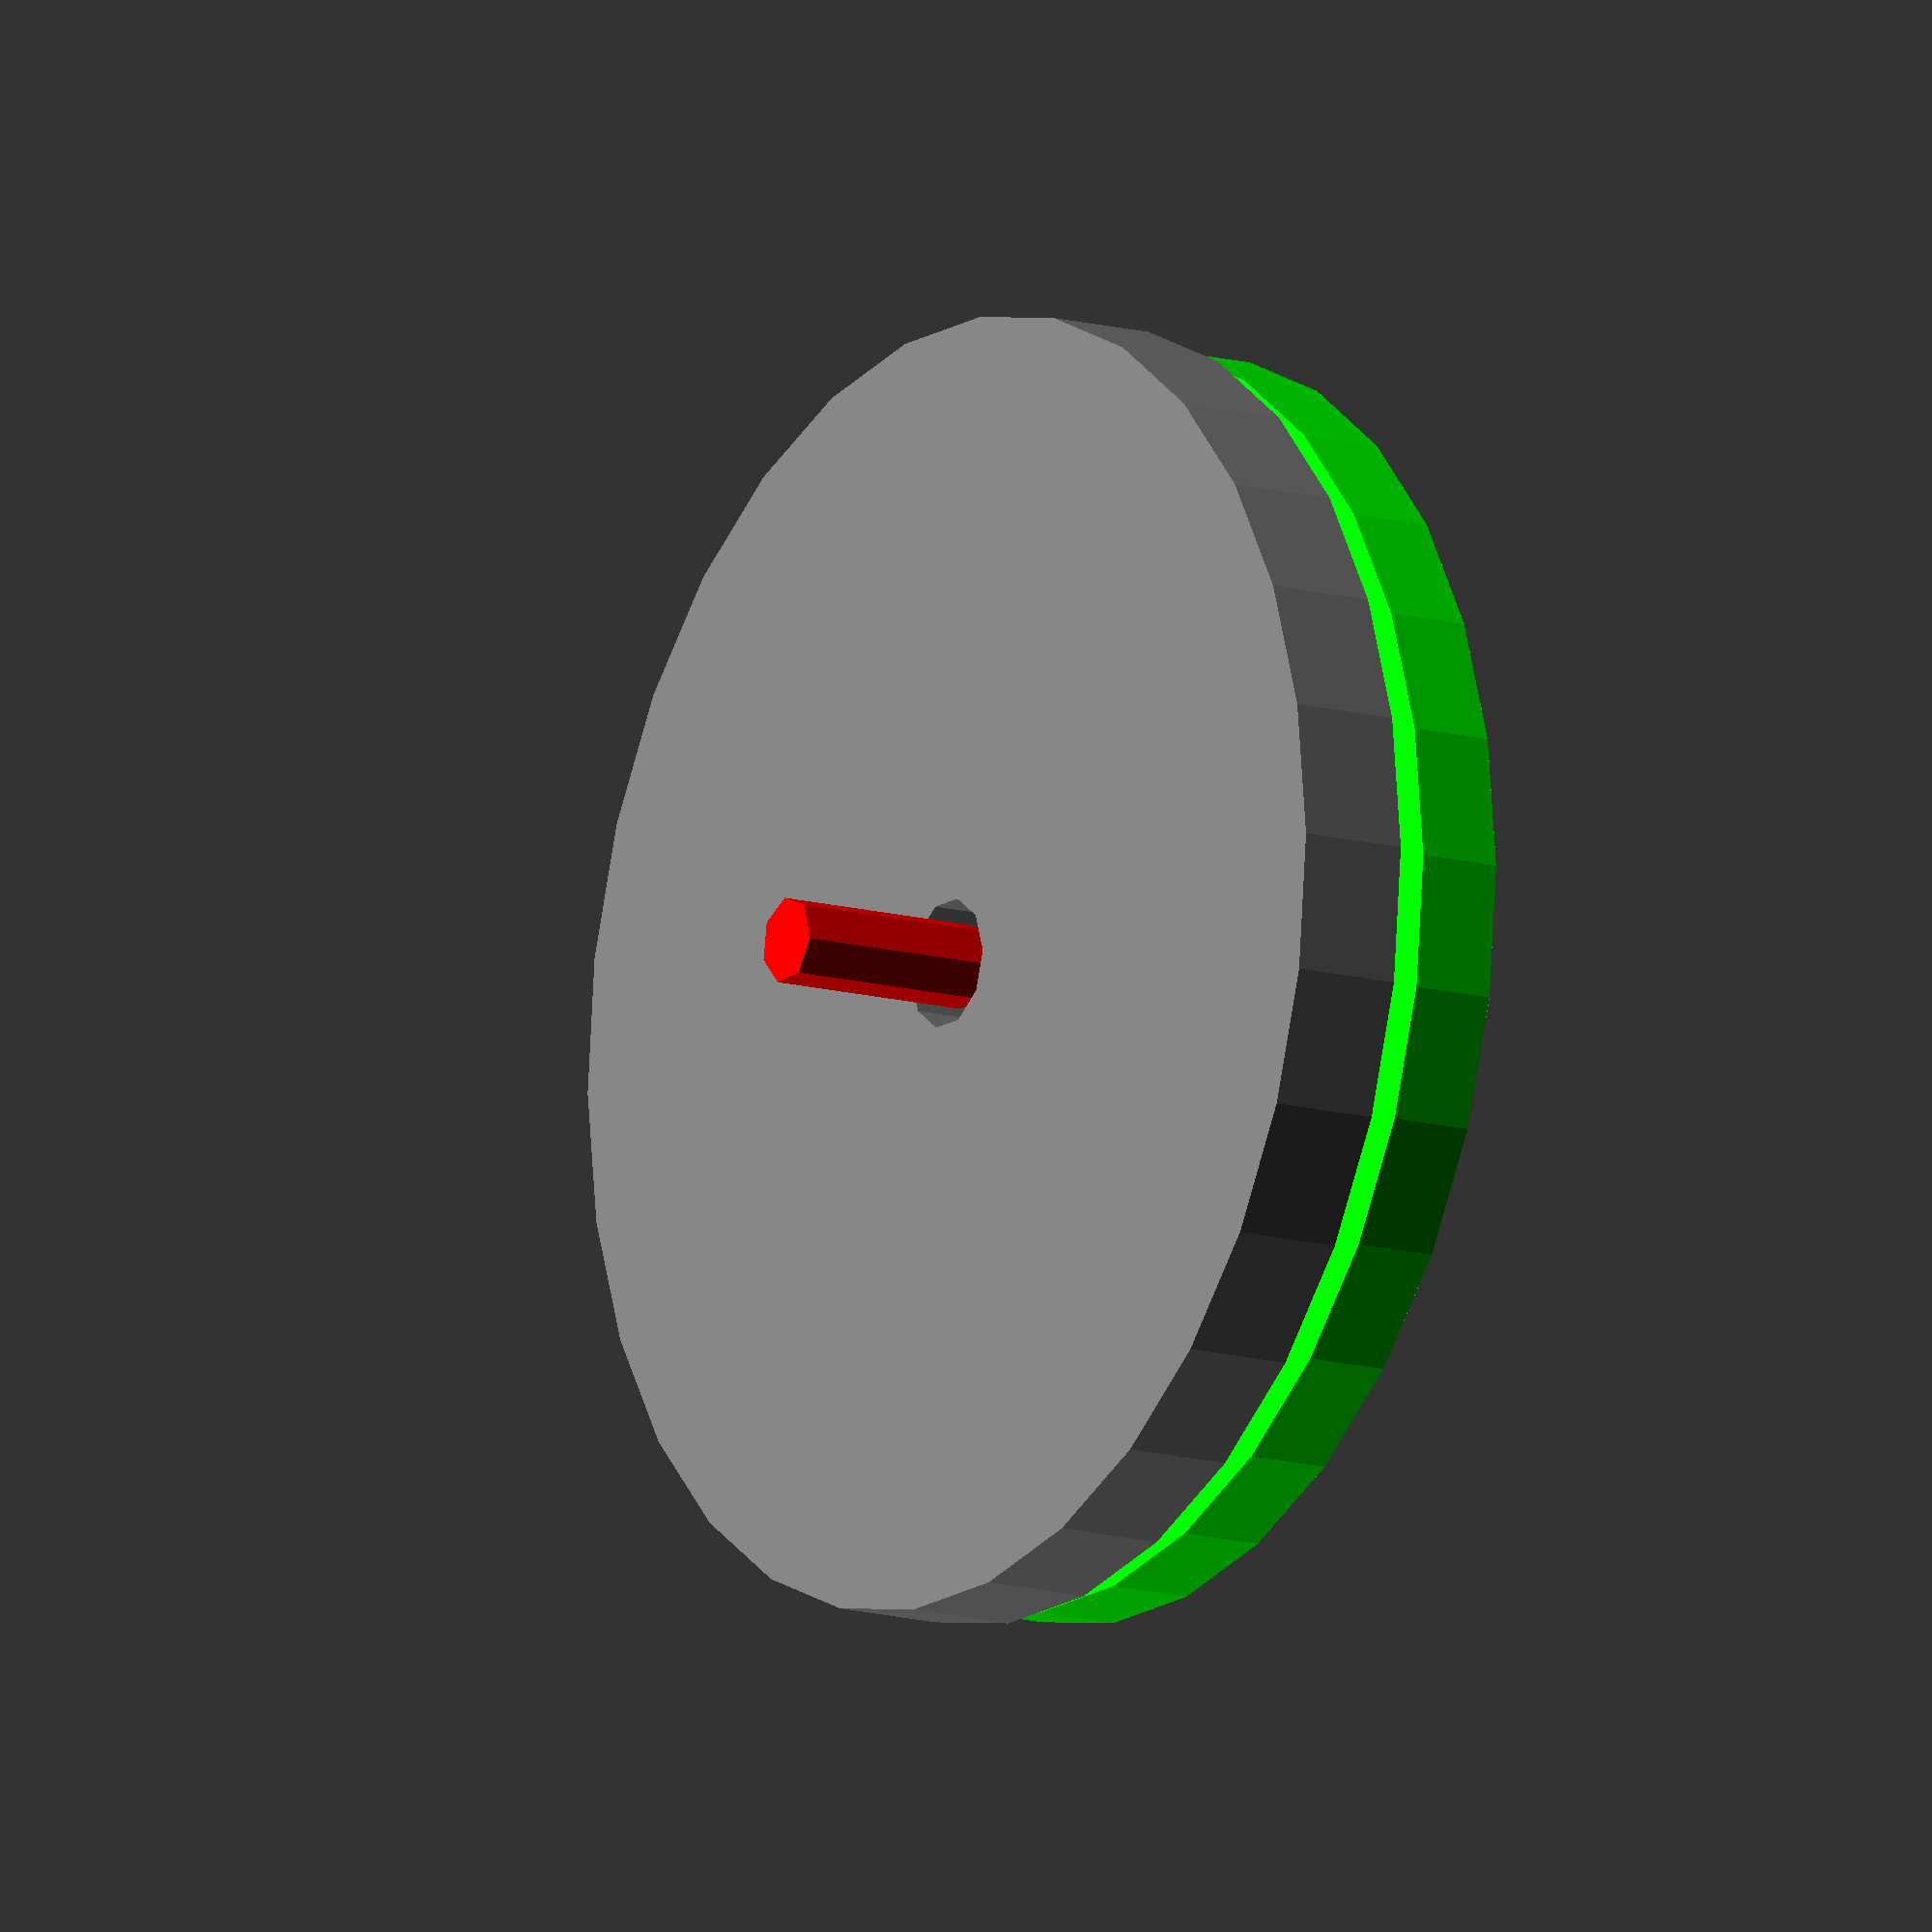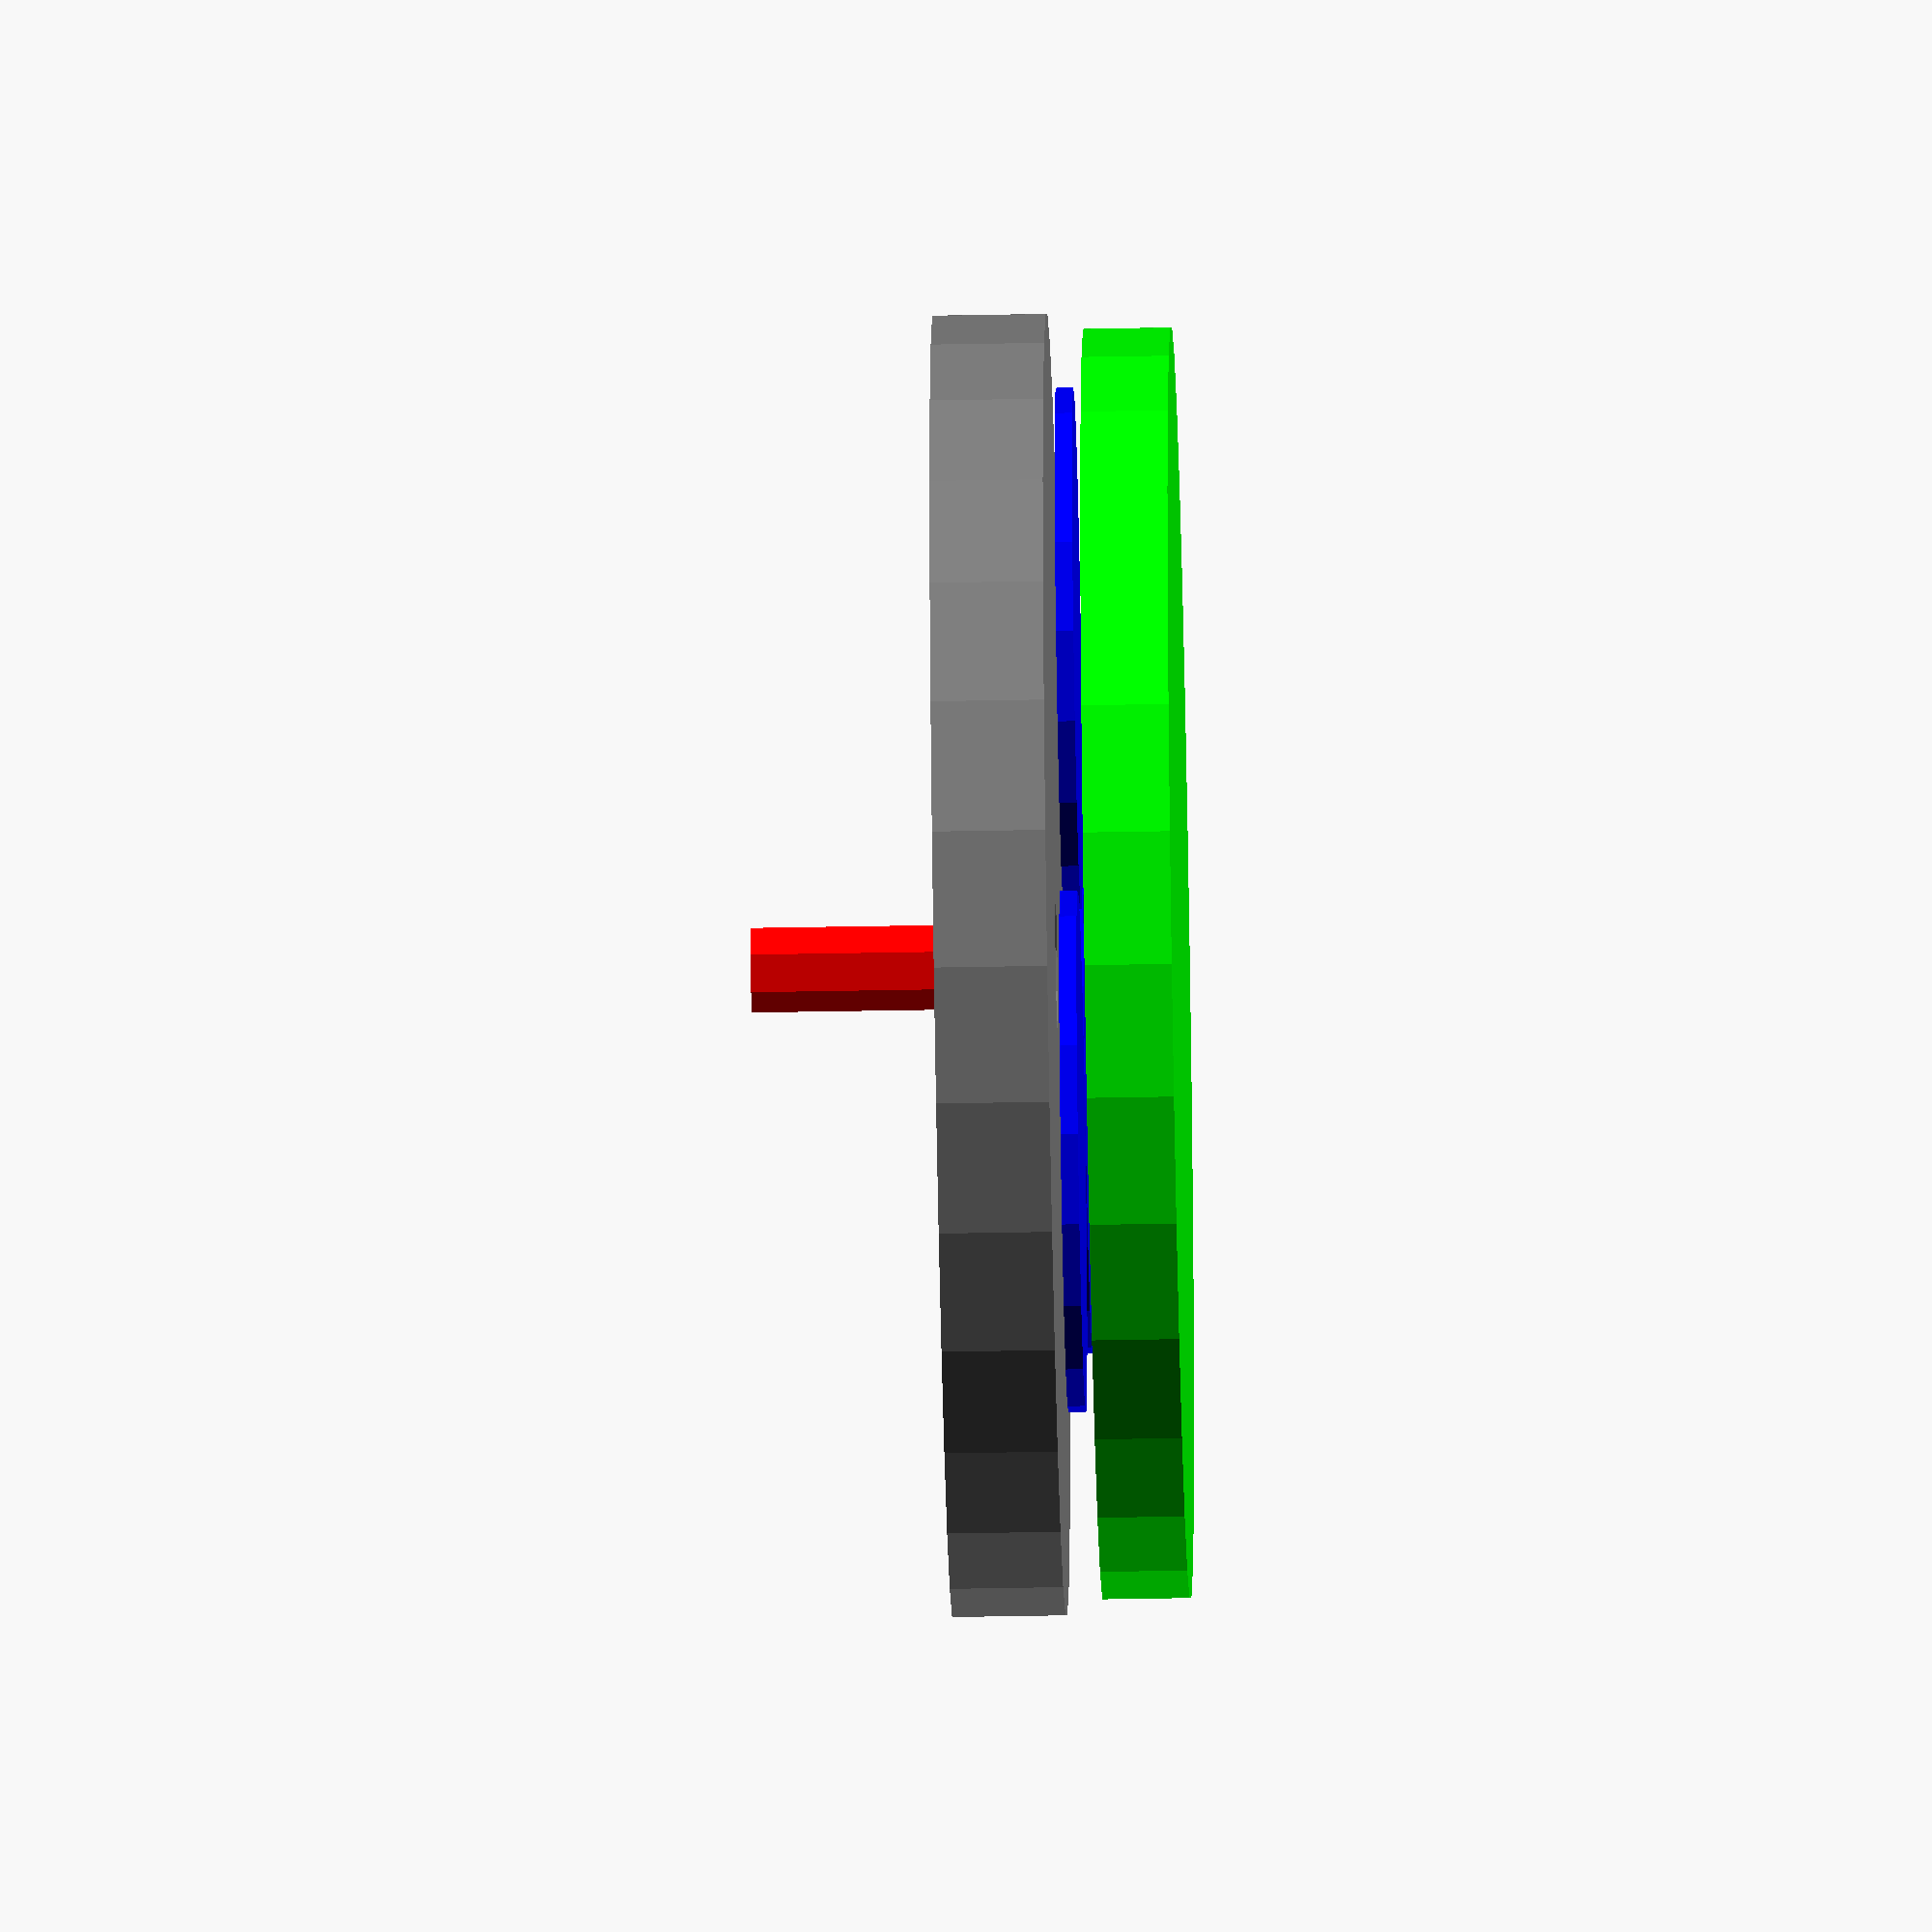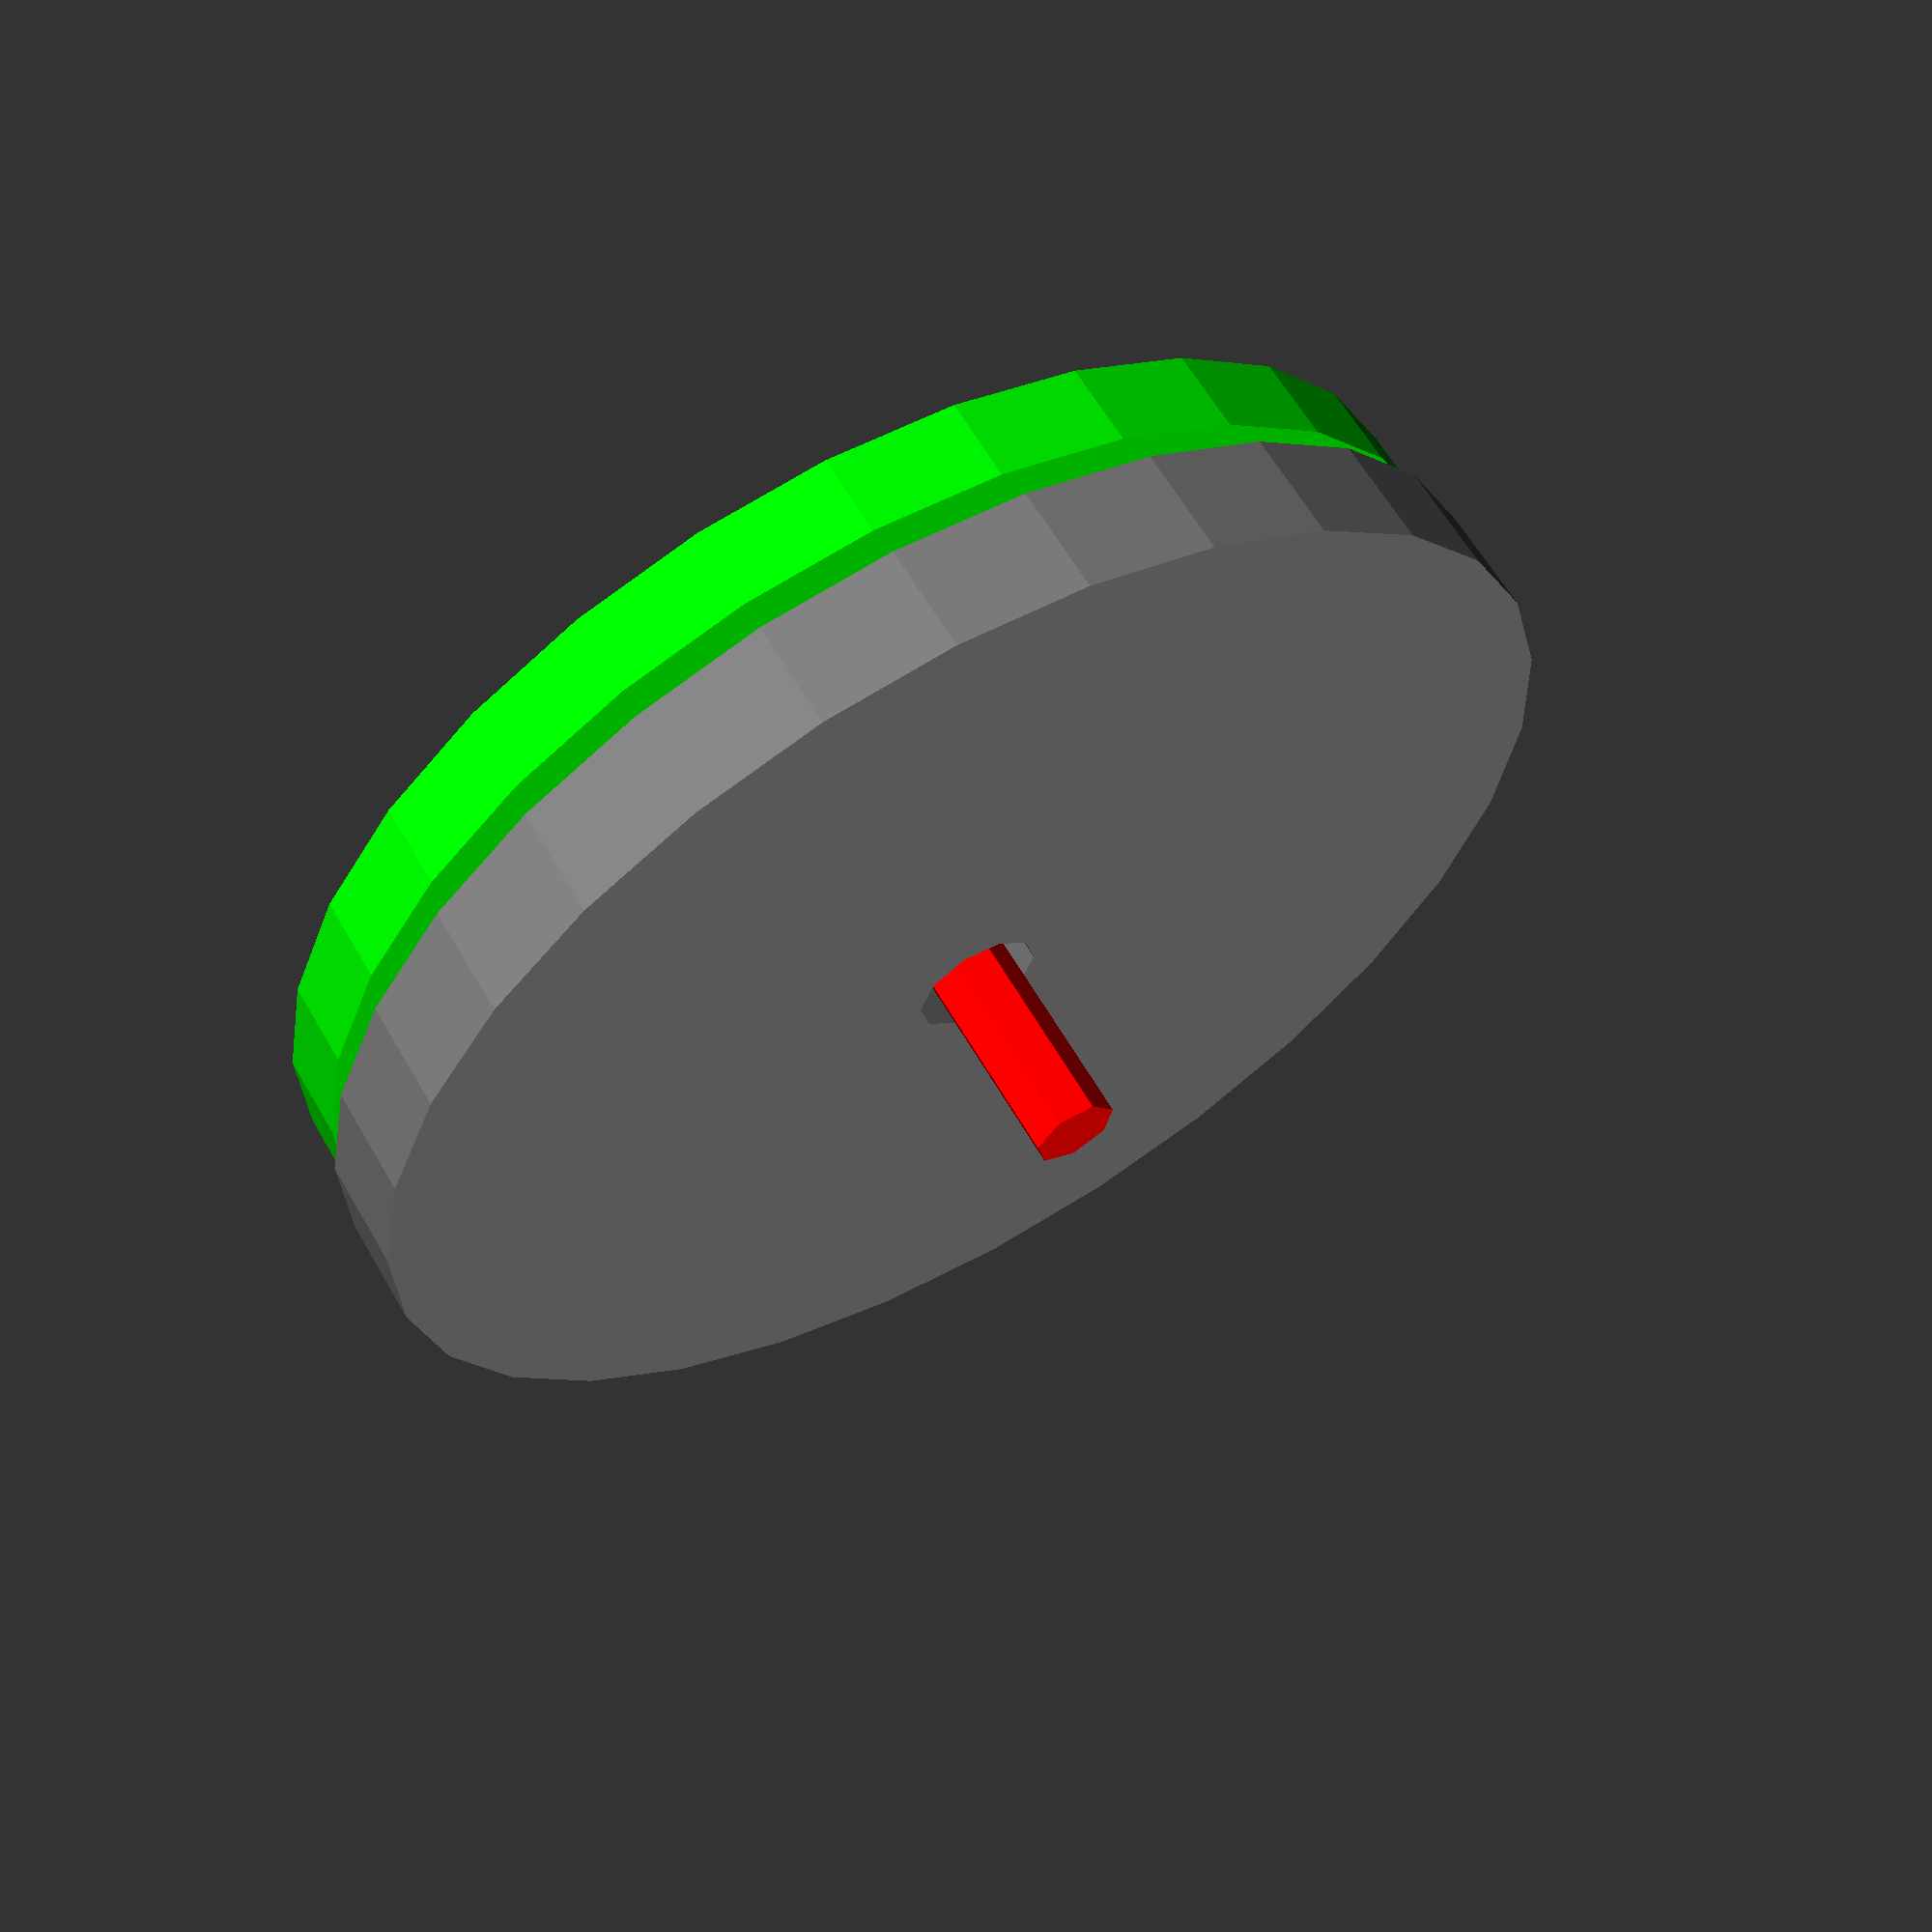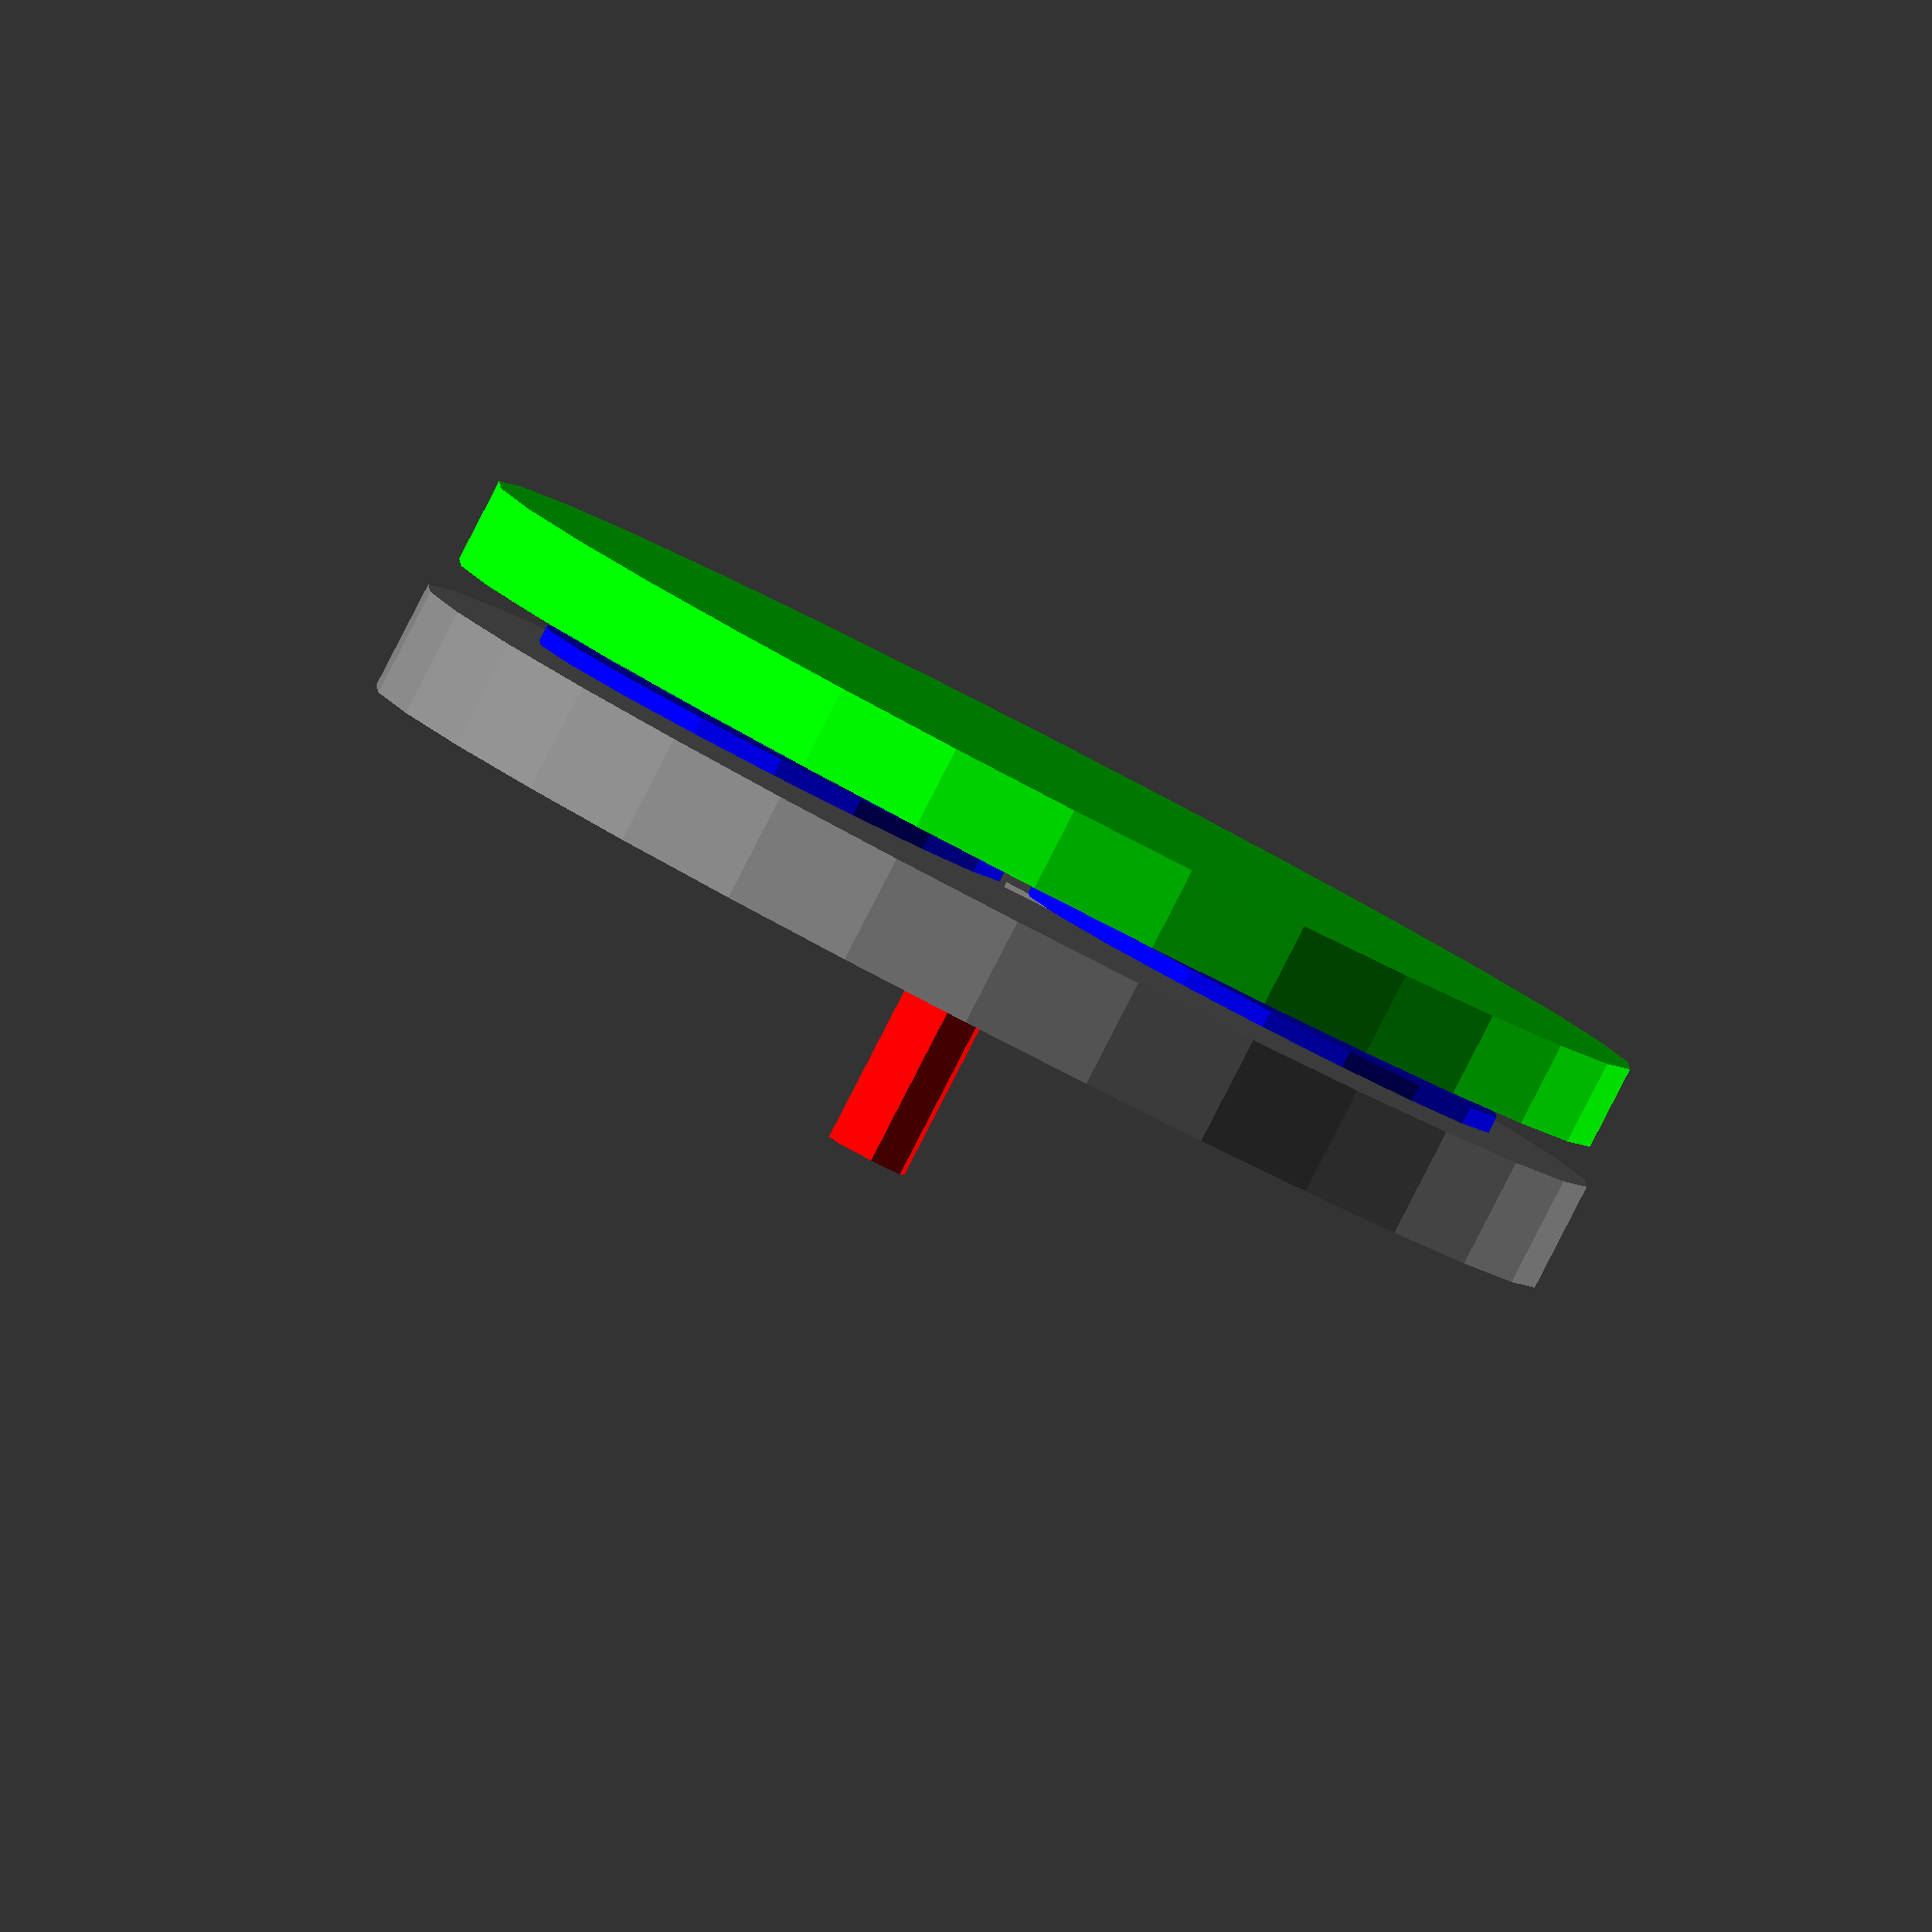
<openscad>
// Differential Planetary Gearset

use <MCAD/involute_gears.scad>

//fourgears();
//ring1();
//ring2();
assembly();

d1=60;// diameter of lower ring
t=4;// thickness of all gears
t1=1.2;// thickness of ring faces
b=0.25;// backlash
c=0.2;// clearance
pa=20;// pressure angle
s=0.4;// vertical clearance
td=0.8;// thickness of planet disk
pd=1.1;// planet disk diameter / pitch diameter
dp=0.85;// ring gear diameter / outside ring diameter

ns=6;// number of teeth on sun (lower)
np1=18;// number of teeth on lower planet
delta=-1;// difference in teeth between upper and lower

//--------- Don't edit below here unless you know what you're doing.

nr1=ns+2*np1;// number of teeth on lower ring
pitch=nr1/(d1*dp);// diametral pitch of all gears
nr2=nr1+delta;
np2=np1+delta;

R1=(1+nr1/ns);// sun to planet-carrier ratio
R2=nr2/((ns+np1)*(1-np2/np1));// planet-carrier to ring ratio
Rp=(np1+ns)/np1;// planet to planet-carrier ratio
R=R1*R2;// total sun to ring ratio
echo(str("Gear Ratio is 1 : ",R));

module assembly(){
color([0.5,0.5,0.5])ring1();
translate([0,0,t])rotate([180,0,180/ns+360*R*$t])
	color([1,0,0])sun();
rotate([0,0,360*R2*$t])translate([(ns+np1)/pitch/2,0,0])rotate([0,0,-360*R2*(1+Rp)*$t])
	color([0,0,1])planet();
rotate([0,0,120+360*R2*$t])translate([(ns+np1)/pitch/2,0,0])rotate([0,0,-120-360*R2*(1+Rp)*$t])
	color([0,0,1])planet();
rotate([0,0,-120+360*R2*$t])translate([(ns+np1)/pitch/2,0,0])rotate([0,0,120-360*R2*(1+Rp)*$t])
	color([0,0,1])planet();
translate([0,0,2*t+2*s+td+0.1])rotate([180,0,360*$t])
	color([0,1,0])ring2a();
}

module fourgears(){
	sun();
	for(i=[0,120,-120])
		rotate([0,0,i])translate([1.2*(ns+np1)/pitch/2,0,0])
			rotate([0,0,-i])planet();
}

module sun()
union(){
	gear(number_of_teeth=ns,
		diametral_pitch=pitch,
		gear_thickness=t,
		rim_thickness=t,
		hub_thickness=t,
		bore_diameter=0,
		backlash=b,
		clearance=c,
		pressure_angle=pa);
	translate([0,0,t])cylinder(r=2, h=10);
}

module planet()
union(){
	gear(number_of_teeth=np1,
		diametral_pitch=pitch,
		gear_thickness=t+s+td/2,
		rim_thickness=t+s+td/2,
		hub_thickness=t+s+td/2,
		bore_diameter=0,
		backlash=b,
		clearance=c,
		pressure_angle=pa);
translate([0,0,t+s])cylinder(r=pd*np1/pitch/2,h=td,$fn=np1);
translate([0,0,t+s+td/2])
	gear(number_of_teeth=np2,
		diametral_pitch=pitch,
		gear_thickness=t+s+td/2,
		rim_thickness=t+s+td/2,
		hub_thickness=t+s+td/2,
		bore_diameter=0,
		backlash=b,
		clearance=c,
		pressure_angle=pa);
}

module ring1() insidegear(nr1);
module ring2() insidegear(nr2);

module insidegear(n)
rotate([180,0,0])translate([0,0,-t])
difference(){
	cylinder(r=n/pitch/2/dp,h=t+t1);
	translate([0,0,-0.5])cylinder(r=3,h=t+t1+1);
	translate([0,0,-1])
	gear(number_of_teeth=n,
		diametral_pitch=pitch,
		gear_thickness=t+1,
		rim_thickness=t+1,
		hub_thickness=t+1,
		bore_diameter=0,
		backlash=-b,
		clearance=0,
		pressure_angle=pa);
}

module ring2a()
rotate([180,0,0])translate([0,0,-t])
difference(){
	cylinder(r=nr2/pitch/2/dp,h=t);
	translate([0,0,-0.1])
	gear(number_of_teeth=nr2,
		diametral_pitch=pitch,
		gear_thickness=t+0.2,
		rim_thickness=t+0.2,
		hub_thickness=t+0.2,
		bore_diameter=0,
		backlash=-b,
		clearance=0,
		pressure_angle=pa);
}

</openscad>
<views>
elev=12.9 azim=252.7 roll=236.7 proj=o view=solid
elev=46.9 azim=337.0 roll=271.2 proj=o view=solid
elev=298.2 azim=68.0 roll=150.1 proj=p view=solid
elev=87.3 azim=269.0 roll=332.7 proj=o view=solid
</views>
